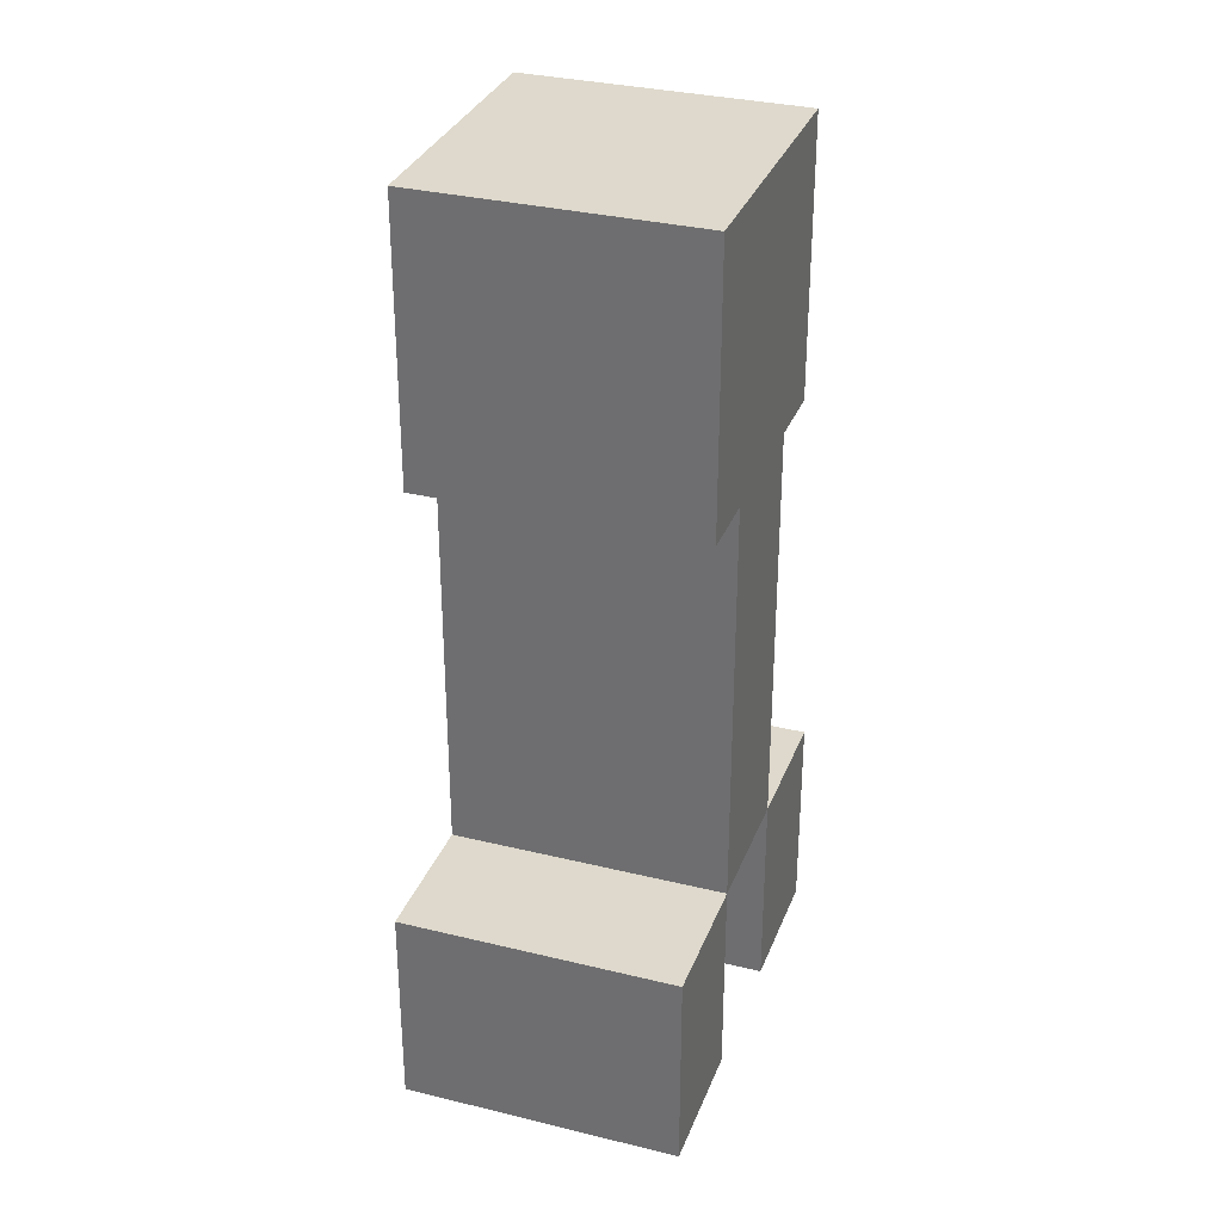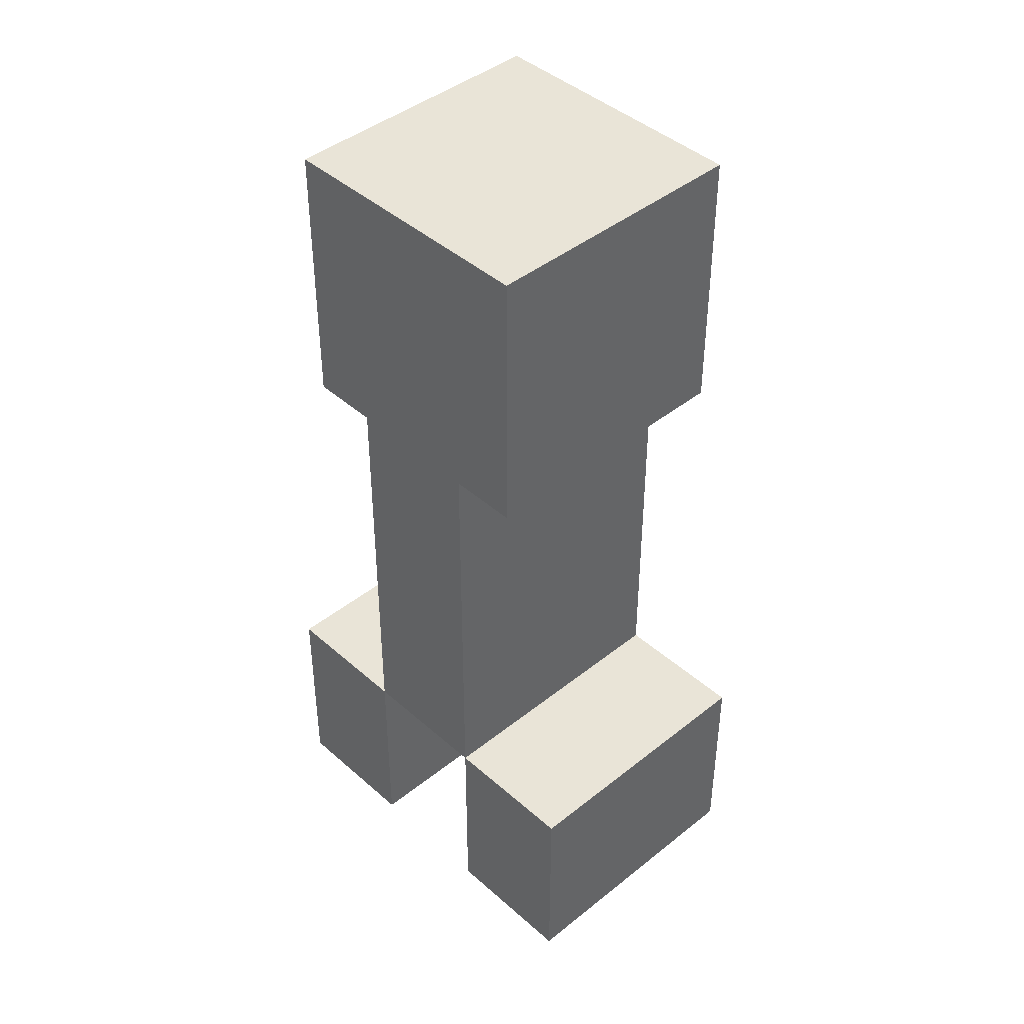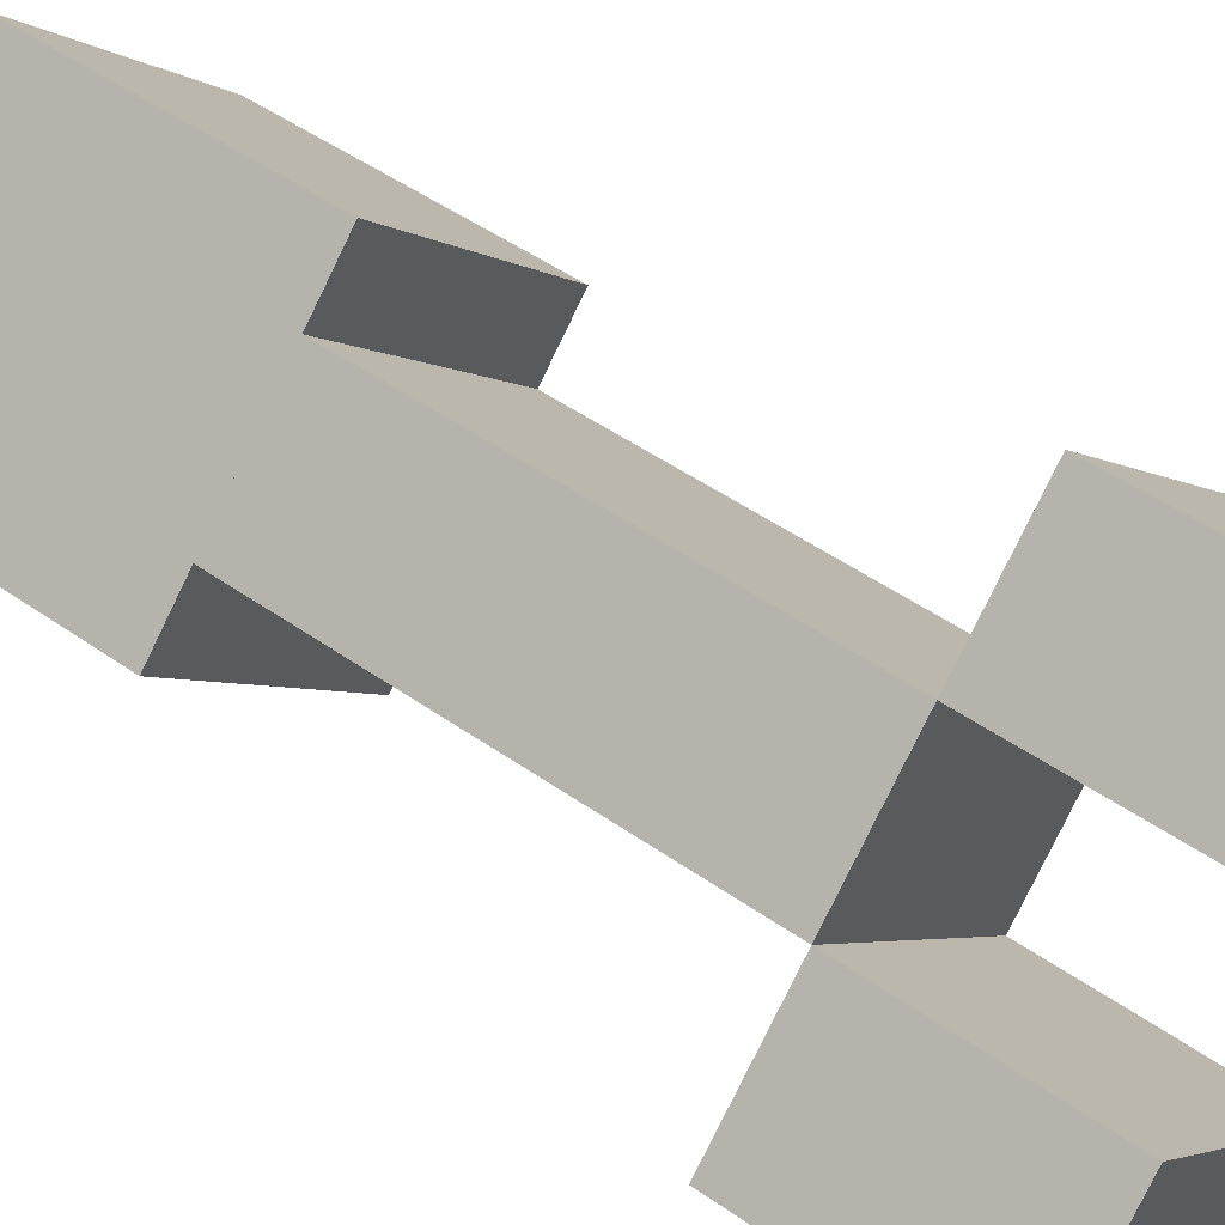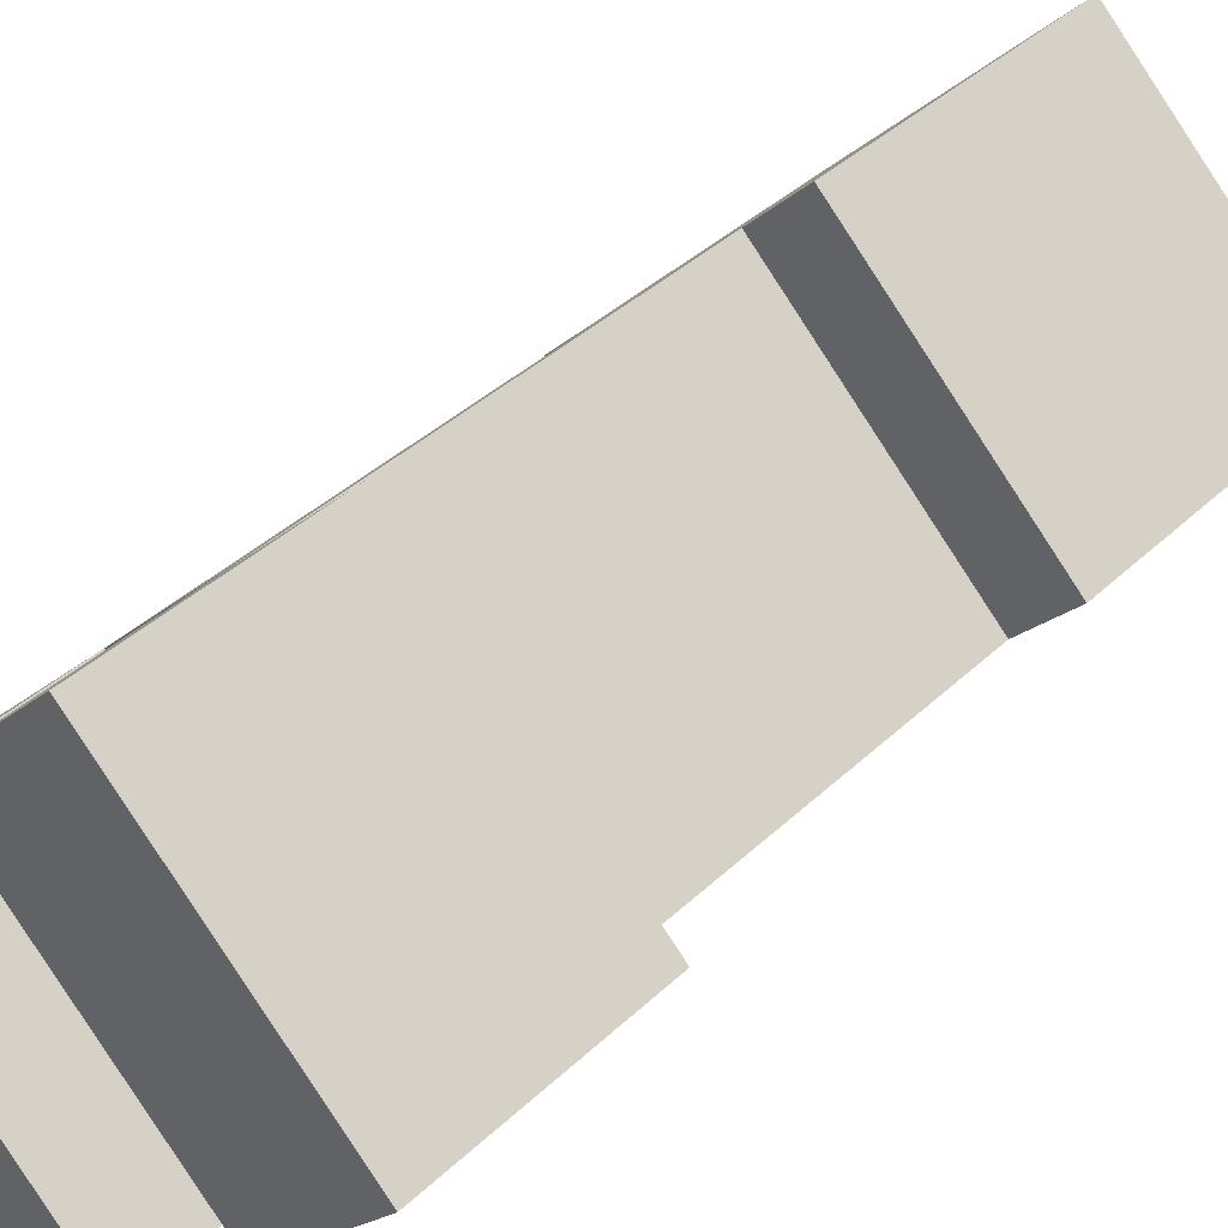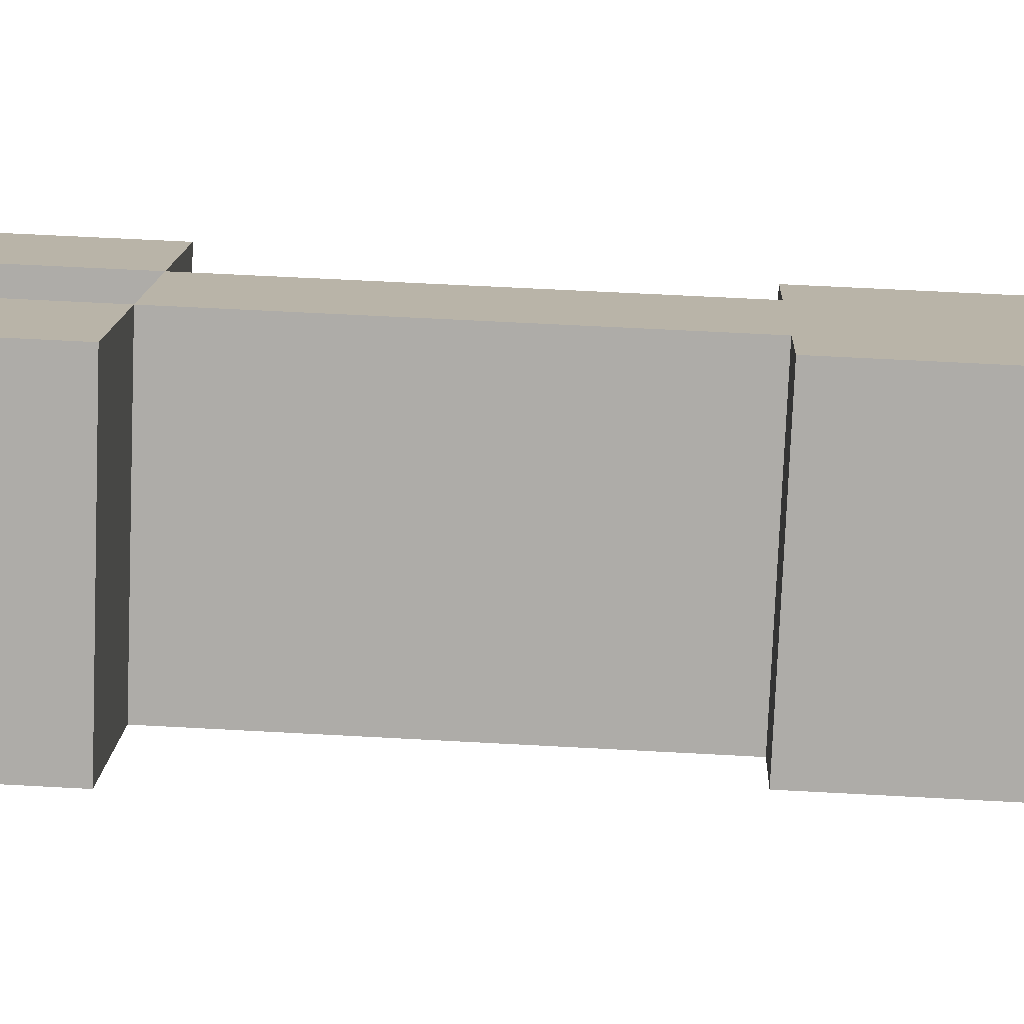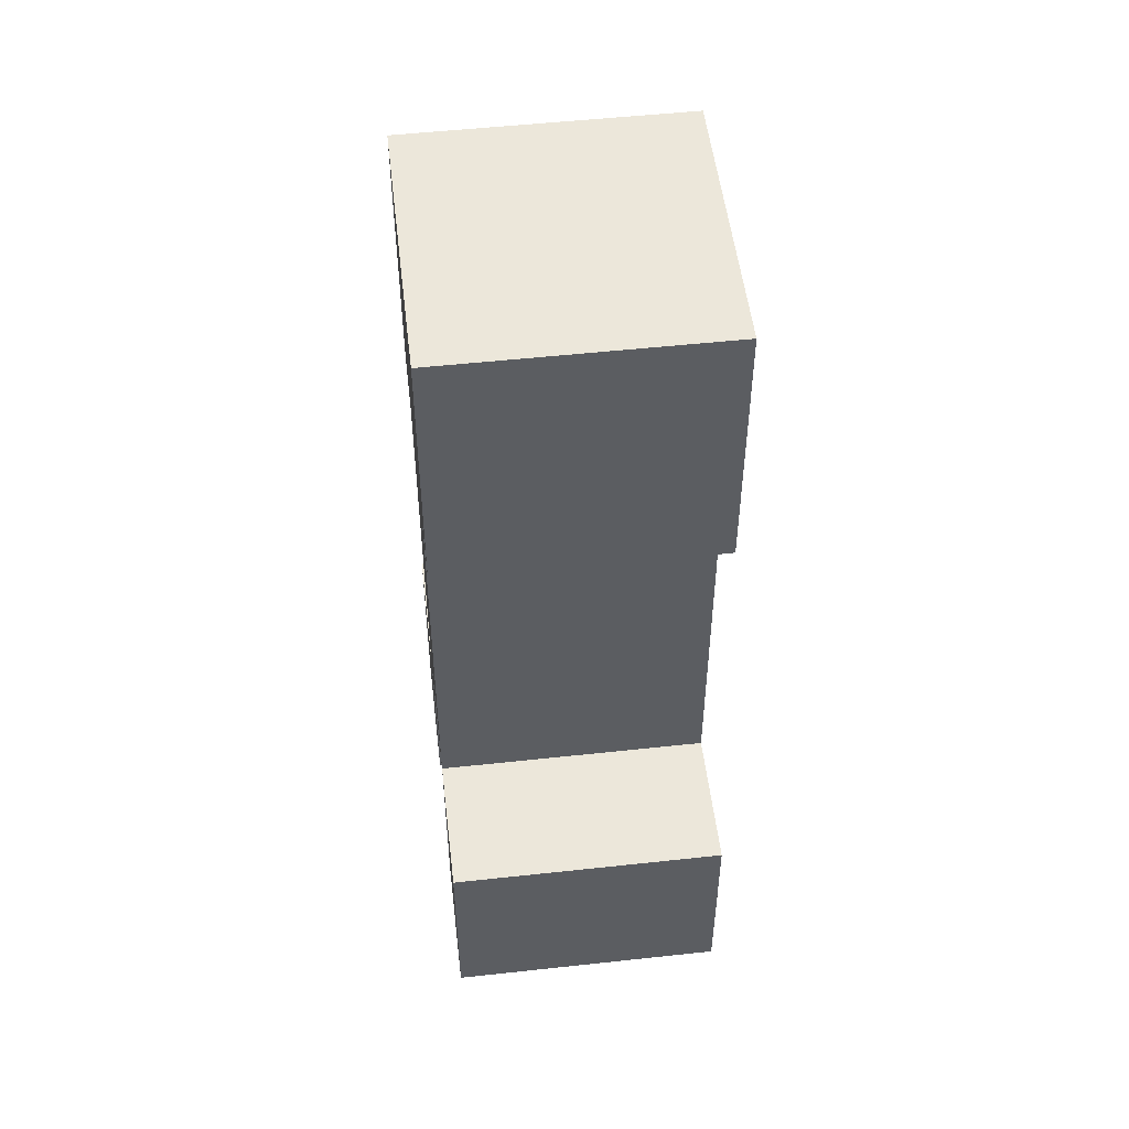
<metadata>
{"format":"obj","ext":"obj","renderer":"f3d","projection":"perspective","resolution":1024,"background":"white","views":[{"elev":32.2,"azim":64.0,"up":"+Y"},{"elev":42.8,"azim":-178.6,"up":"+Y"},{"elev":48.3,"azim":-51.7,"up":"+Z"},{"elev":37.1,"azim":39.3,"up":"+Z"},{"elev":57.9,"azim":93.3,"up":"+Z"},{"elev":52.1,"azim":-141.7,"up":"+Y"}]}
</metadata>
<code>
o creeper_d1
v -1.414 -5.5 4.243
v -4.243 -5.5 1.414
v 1.414 -5.5 -4.243
v 4.243 -5.5 -1.414
v -1.414 6.5 4.243
v 4.243 6.5 -1.414
v 1.414 6.5 -4.243
v -4.243 6.5 1.414
v 0 6.5 5.657
v -5.657 6.5 0
v 0 6.5 -5.657
v 5.657 6.5 0
v 1e-06 14.5 5.657
v 5.657 14.5 1e-06
v 1e-06 14.5 -5.657
v -5.657 14.5 1e-06
v 1.414 -11.5 7.071
v -1.414 -11.5 4.243
v 1.414 -11.5 1.414
v 4.243 -11.5 4.243
v 1.414 -5.5 7.071
v 4.243 -5.5 4.243
v 1.414 -5.5 1.414
v -1.414 -5.5 4.243
v 4.243 -11.5 4.243
v 1.414 -11.5 1.414
v 4.243 -11.5 -1.414
v 7.071 -11.5 1.414
v 4.243 -5.5 4.243
v 7.071 -5.5 1.414
v 4.243 -5.5 -1.414
v 1.414 -5.5 1.414
v -4.243 -11.5 1.414
v -7.071 -11.5 -1.414
v -4.243 -11.5 -4.243
v -1.414 -11.5 -1.414
v -4.243 -5.5 1.414
v -1.414 -5.5 -1.414
v -4.243 -5.5 -4.243
v -7.071 -5.5 -1.414
v -1.414 -11.5 -1.414
v -4.243 -11.5 -4.243
v -1.414 -11.5 -7.071
v 1.414 -11.5 -4.243
v -1.414 -5.5 -1.414
v 1.414 -5.5 -4.243
v -1.414 -5.5 -7.071
v -4.243 -5.5 -4.243
f 1 2 3 4
f 5 6 7 8
f 1 4 6 5
f 4 3 7 6
f 3 2 8 7
f 2 1 5 8
f 9 10 11 12
f 13 14 15 16
f 9 12 14 13
f 12 11 15 14
f 11 10 16 15
f 10 9 13 16
f 17 18 19 20
f 21 22 23 24
f 17 20 22 21
f 20 19 23 22
f 19 18 24 23
f 18 17 21 24
f 25 26 27 28
f 29 30 31 32
f 25 28 30 29
f 28 27 31 30
f 27 26 32 31
f 26 25 29 32
f 33 34 35 36
f 37 38 39 40
f 33 36 38 37
f 36 35 39 38
f 35 34 40 39
f 34 33 37 40
f 41 42 43 44
f 45 46 47 48
f 41 44 46 45
f 44 43 47 46
f 43 42 48 47
f 42 41 45 48

</code>
